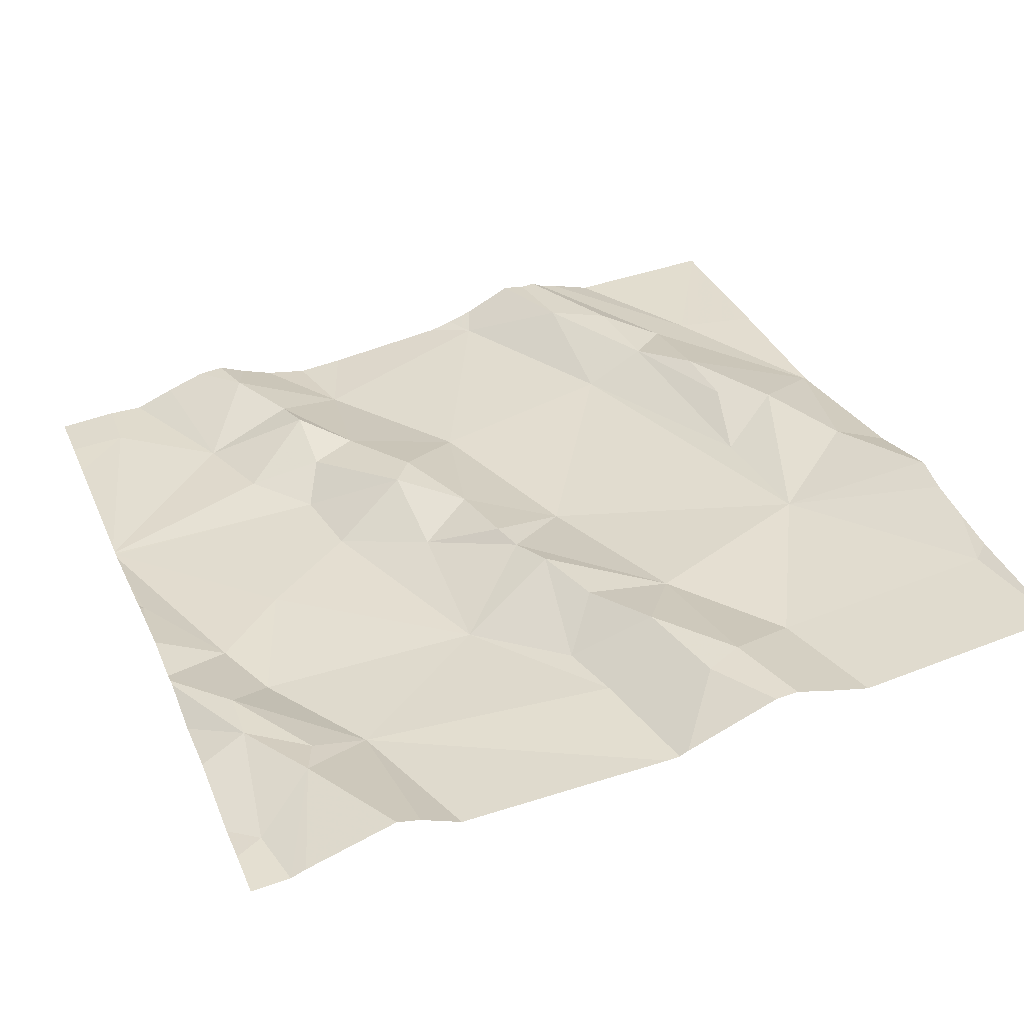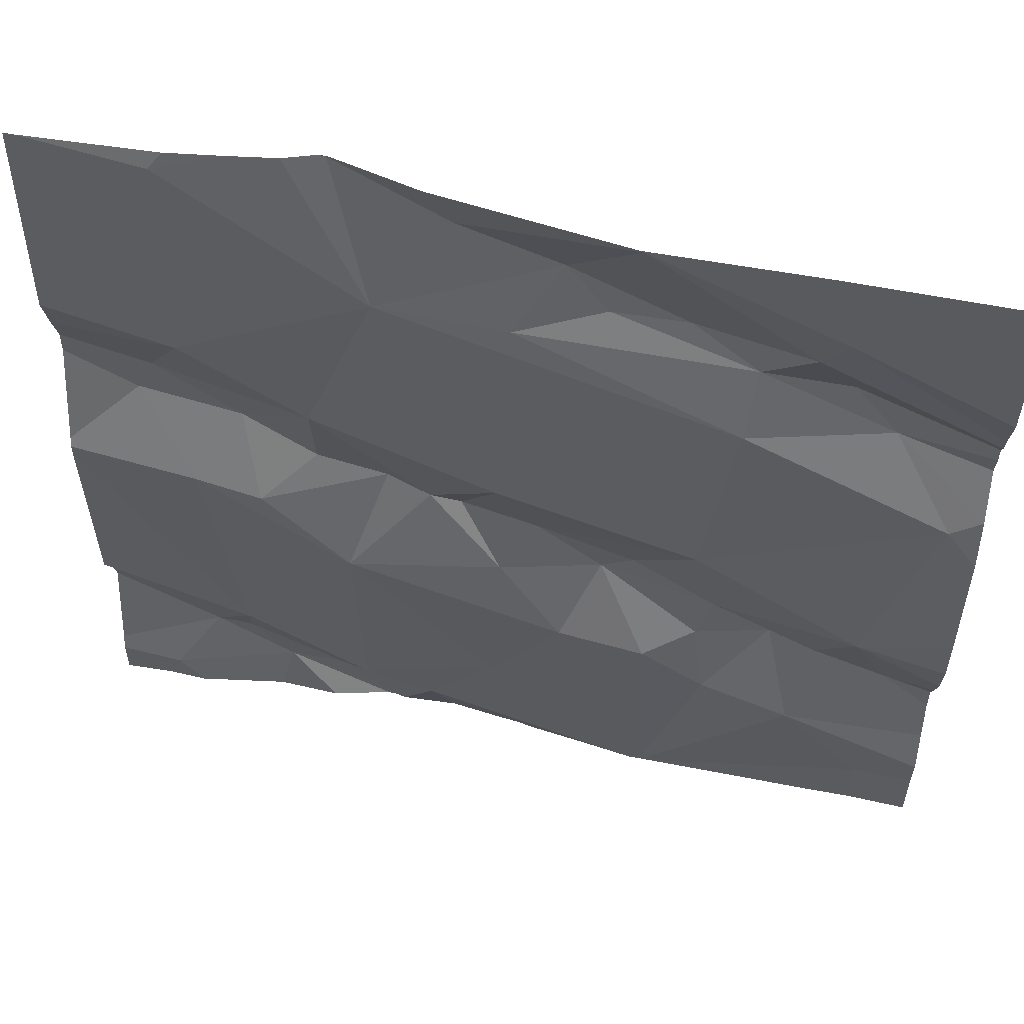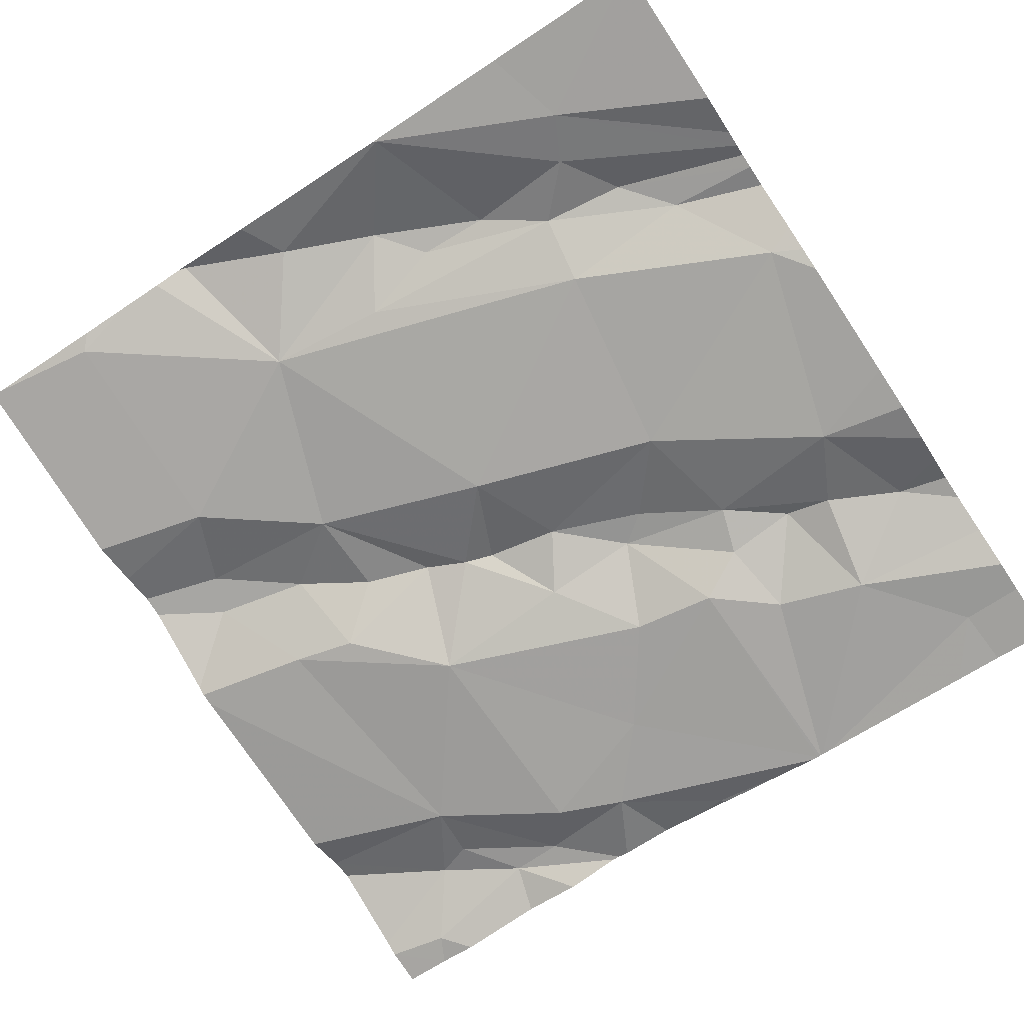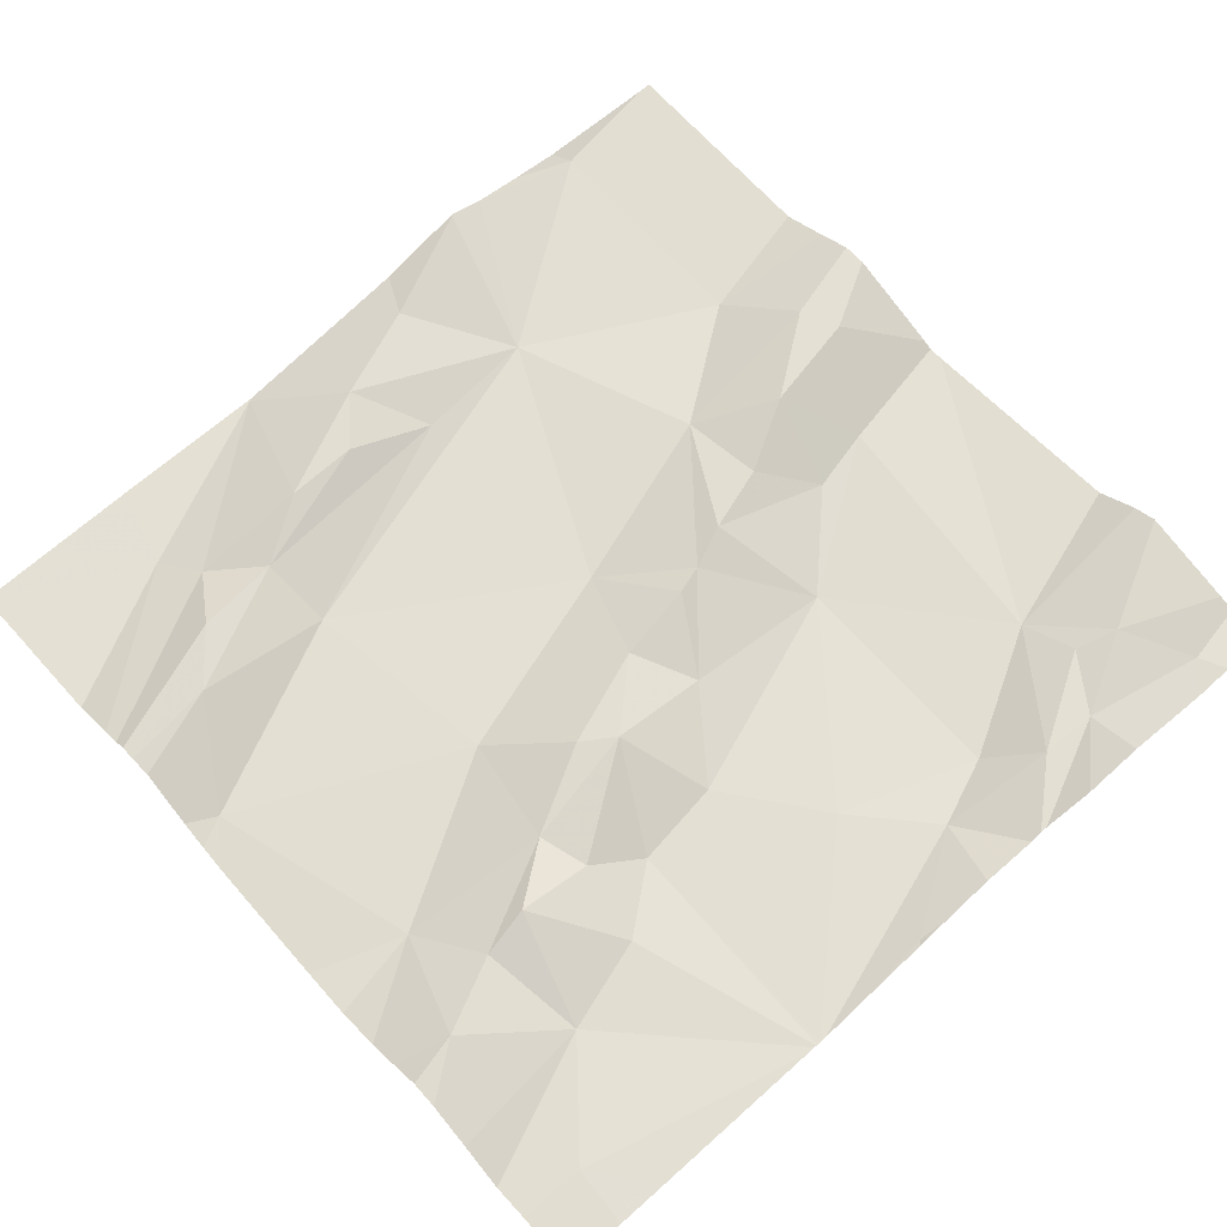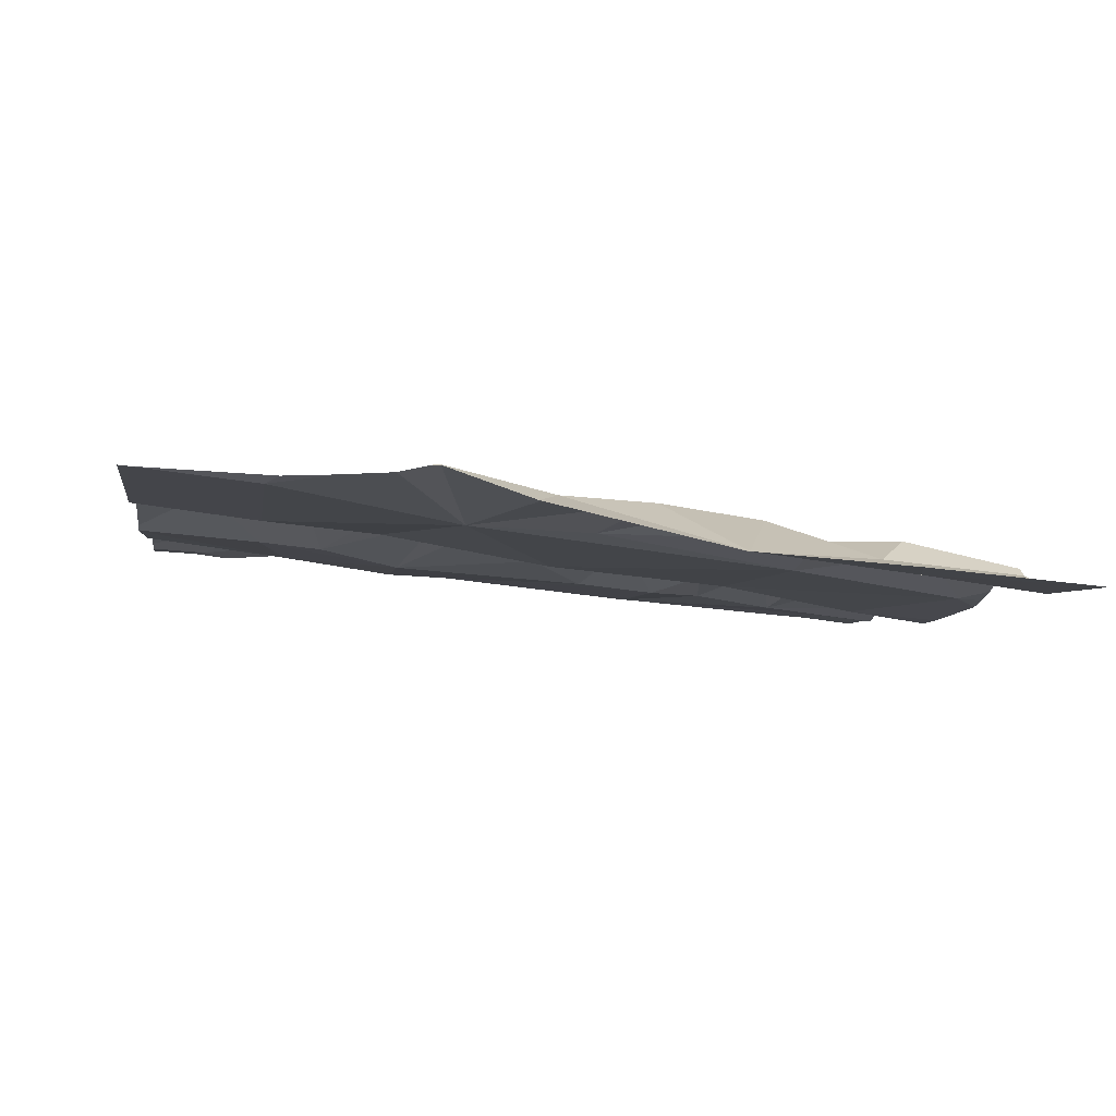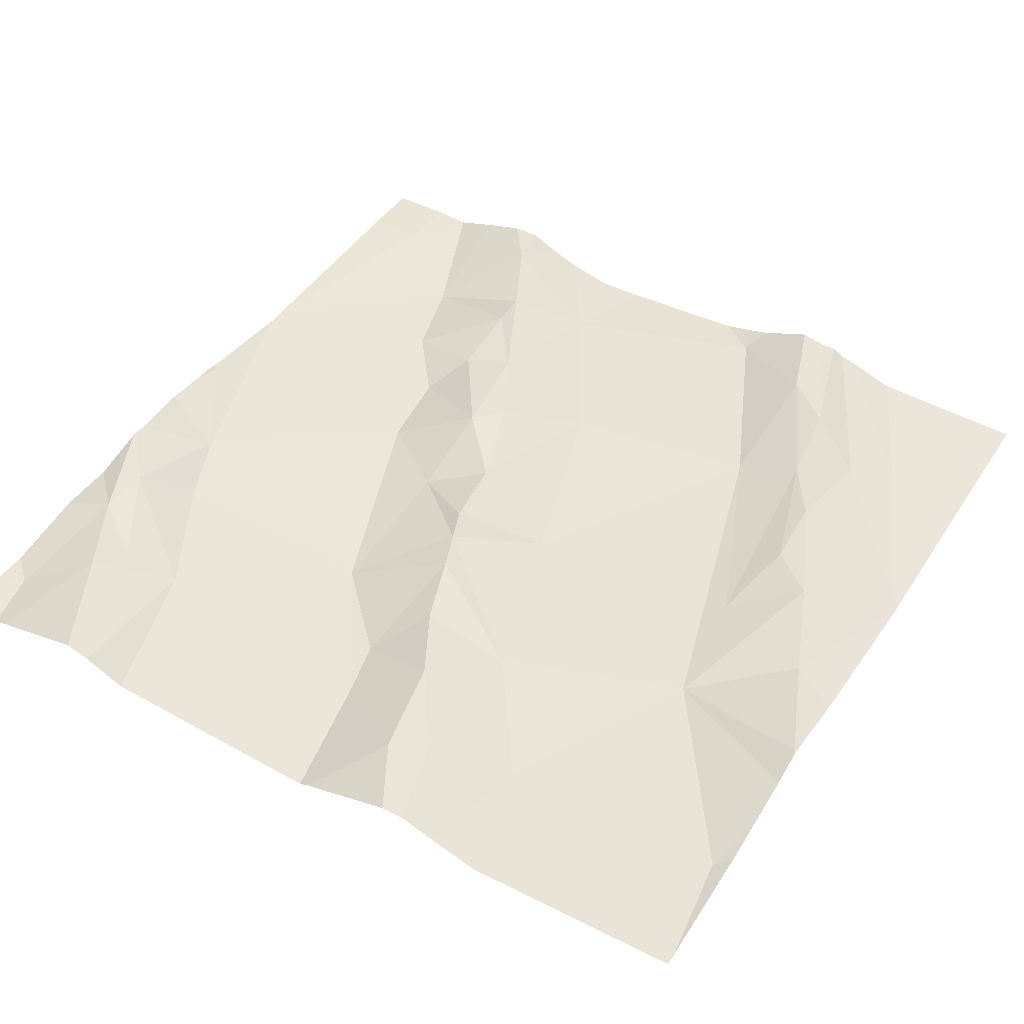
<metadata>
{"format":"obj","ext":"obj","renderer":"f3d","projection":"perspective","resolution":1024,"background":"white","views":[{"elev":41.0,"azim":68.5,"up":"+Z"},{"elev":58.9,"azim":-174.3,"up":"+Y"},{"elev":-74.7,"azim":-146.5,"up":"+Z"},{"elev":59.4,"azim":-41.5,"up":"+Z"},{"elev":-1.5,"azim":172.0,"up":"+Z"},{"elev":51.7,"azim":121.1,"up":"+Z"}]}
</metadata>
<code>
v -30.32 243.7 503.2
v -30.43 243.7 503.2
v -30.4 243.2 503.2
v -30.48 243.3 503.2
v -30.32 242.9 503.2
v -30.32 243.1 503.2
v -30.09 243.3 503.2
v -30.11 243.4 503.2
v -30.11 242.8 503.2
v -30.15 243.7 503.2
v -30.42 242.8 503.2
v -30.65 242.8 503.1
v -30.36 243.6 503.2
v -30.35 242.8 503.2
v -30.34 242.8 503.2
v -30.08 242.8 503.2
v -30.19 243 503.2
v -30.64 242.8 503.1
v -30.48 242.8 503.2
v -30.14 242.9 503.2
v -30.15 243.5 503.2
v -30.36 242.8 503.2
v -30.15 243.2 503.2
v -30.2 243.3 503.2
v -30.22 243.2 503.2
v -30.61 243.7 503.2
v -30.28 243.3 503.2
v -30.28 243.4 503.2
v -30.48 243.1 503.2
v -30.52 243.2 503.2
v -30.59 243.1 503.2
v -30.63 243.2 503.2
v -30.36 243.2 503.2
v -30.72 243.5 503.2
v -30.54 243.6 503.2
v -30.17 243.7 503.2
v -30.4 242.9 503.2
v -30.61 243.7 503.2
v -30.18 242.9 503.2
v -30.28 242.8 503.2
v -30.22 242.8 503.2
v -30.47 242.9 503.1
v -30.51 242.8 503.2
v -30.69 243.2 503.1
v -30.49 243.6 503.2
v -30.61 243.7 503.2
v -30.58 243.6 503.2
v -30.27 243.7 503.2
v -30.55 243 503.1
v -30.64 243 503.1
v -30.61 243.7 503.2
v -30.22 243.7 503.2
v -30.31 243.7 503.2
v -30.44 243.2 503.2
v -30.78 243.7 503.1
v -30.91 243 503.1
v -30.87 243.1 503.1
v -30.94 243.4 503.1
v -30.82 243.5 503.2
v -30.87 243.5 503.2
v -30.72 243.1 503.2
v -30.7 243.1 503.2
v -30.78 243.1 503.2
v -30.71 243 503.1
v -30.02 243.4 503.2
v -30.02 243.3 503.2
v -30.02 243.3 503.2
v -30.02 243.4 503.2
v -30.66 243.6 503.2
v -30.73 243.5 503.2
v -30.78 243.6 503.2
v -30.81 243.6 503.1
v -30.83 243.1 503.1
v -30.81 243 503.1
v -30.02 242.8 503.2
v -30.02 243.6 503.2
v -30.03 243.7 503.2
v -30.02 243.5 503.2
v -30.02 243 503.2
v -30.9 242.8 503.1
v -30.61 243.7 503.2
v -30.32 243.7 503.2
v -30.97 243.1 503.1
v -30.97 243 503.1
v -30.97 243 503.1
v -30.97 243.3 503.1
v -30.97 243.2 503.1
v -30.97 243.5 503.2
v -30.97 243.5 503.2
v -30.97 243.3 503.1
v -30.97 243.4 503.1
v -30.97 243.6 503.1
v -30.97 243.5 503.1
v -30.97 243.4 503.2
v -30.97 243.5 503.1
v -30.97 242.9 503.1
v -30.97 243 503.1
v -30.97 243.1 503.1
v -30.97 242.9 503.1
v -30.97 242.8 503.1
v -30.41 243.7 503.2
v -30.02 243.3 503.2
v -30.02 243 503.2
v -30.02 242.9 503.2
v -30.02 242.8 503.2
v -30.02 243.4 503.2
v -30.5 242.8 503.2
v -30.65 242.8 503.1
v -30.28 242.8 503.2
v -30.21 242.8 503.2
v -30.51 242.8 503.2
v -30.59 242.8 503.1
v -30.65 242.8 503.1
v -30.66 242.8 503.1
v -30.65 242.8 503.1
v -30.07 242.8 503.2
v -30.91 242.8 503.1
v -30.85 242.8 503.1
v -30.02 242.8 503.2
v -30.95 242.8 503.1
v -30.97 242.8 503.1
v -30.61 243.7 503.2
v -30.02 243.7 503.2
v -30.97 243.7 503.1
v -30.97 243.7 503.1
f 8 24 7
f 1 2 13
f 24 25 23
f 8 21 28
f 101 1 82
f 54 3 4
f 4 3 28
f 6 42 5
f 17 6 5
f 37 42 12
f 110 41 109
f 26 2 101
f 33 27 28
f 10 21 78
f 8 7 68
f 109 41 15
f 1 13 48
f 48 10 52
f 108 50 64
f 23 17 67
f 103 20 104
f 107 43 111
f 125 92 124
f 16 20 41
f 21 8 65
f 66 23 102
f 24 23 7
f 25 24 27
f 13 2 35
f 24 28 27
f 31 29 30
f 29 54 30
f 4 13 34
f 32 31 30
f 44 32 30
f 28 24 8
f 25 27 33
f 28 21 13
f 33 28 3
f 44 4 34
f 13 35 45
f 40 37 22
f 40 41 39
f 39 17 40
f 23 25 6
f 41 20 39
f 6 3 29
f 41 40 14
f 20 16 75
f 42 37 5
f 49 42 6
f 124 72 55
f 11 43 19
f 30 4 44
f 35 47 45
f 35 2 26
f 40 5 37
f 69 47 35
f 33 3 6
f 45 34 13
f 13 21 10
f 4 28 13
f 12 50 108
f 49 50 42
f 6 25 33
f 17 5 40
f 43 37 18
f 29 49 6
f 23 6 17
f 30 54 4
f 122 26 51
f 29 31 49
f 9 41 110
f 17 39 20
f 3 54 29
f 72 26 46
f 56 57 83
f 55 72 46
f 59 60 70
f 57 58 86
f 62 31 61
f 50 62 64
f 44 58 57
f 88 59 89
f 34 58 44
f 105 20 75
f 50 49 31
f 69 71 70
f 61 63 62
f 64 62 63
f 19 43 107
f 60 58 34
f 89 71 93
f 61 32 44
f 69 70 47
f 45 47 70
f 31 32 61
f 91 60 94
f 93 72 95
f 104 20 105
f 74 64 63
f 96 56 97
f 57 73 61
f 46 26 122
f 61 73 63
f 57 56 73
f 34 70 60
f 108 64 113
f 74 80 114
f 74 73 56
f 103 17 20
f 15 41 14
f 71 59 70
f 117 100 120
f 26 72 71
f 34 45 70
f 63 73 74
f 50 31 62
f 35 26 69
f 102 23 67
f 71 69 26
f 57 61 44
f 113 74 115
f 51 26 38
f 80 74 99
f 14 40 22
f 83 57 98
f 84 56 83
f 11 37 43
f 85 56 84
f 38 26 81
f 75 16 116
f 86 58 90
f 87 57 86
f 66 7 23
f 88 60 59
f 36 10 77
f 22 37 11
f 89 59 71
f 90 58 91
f 77 76 123
f 9 16 41
f 91 58 60
f 92 72 124
f 65 8 68
f 68 7 66
f 93 71 72
f 52 10 36
f 94 60 88
f 76 10 78
f 95 72 92
f 96 74 56
f 78 21 106
f 18 37 12
f 97 56 85
f 98 57 87
f 79 17 103
f 99 74 96
f 12 42 50
f 100 80 99
f 67 17 79
f 106 21 65
f 53 1 48
f 48 13 10
f 111 43 112
f 112 43 18
f 113 64 74
f 77 10 76
f 114 80 118
f 115 74 114
f 116 16 9
f 81 26 101
f 117 80 100
f 82 1 53
f 118 80 117
f 119 75 116
f 120 100 121
f 101 2 1

</code>
